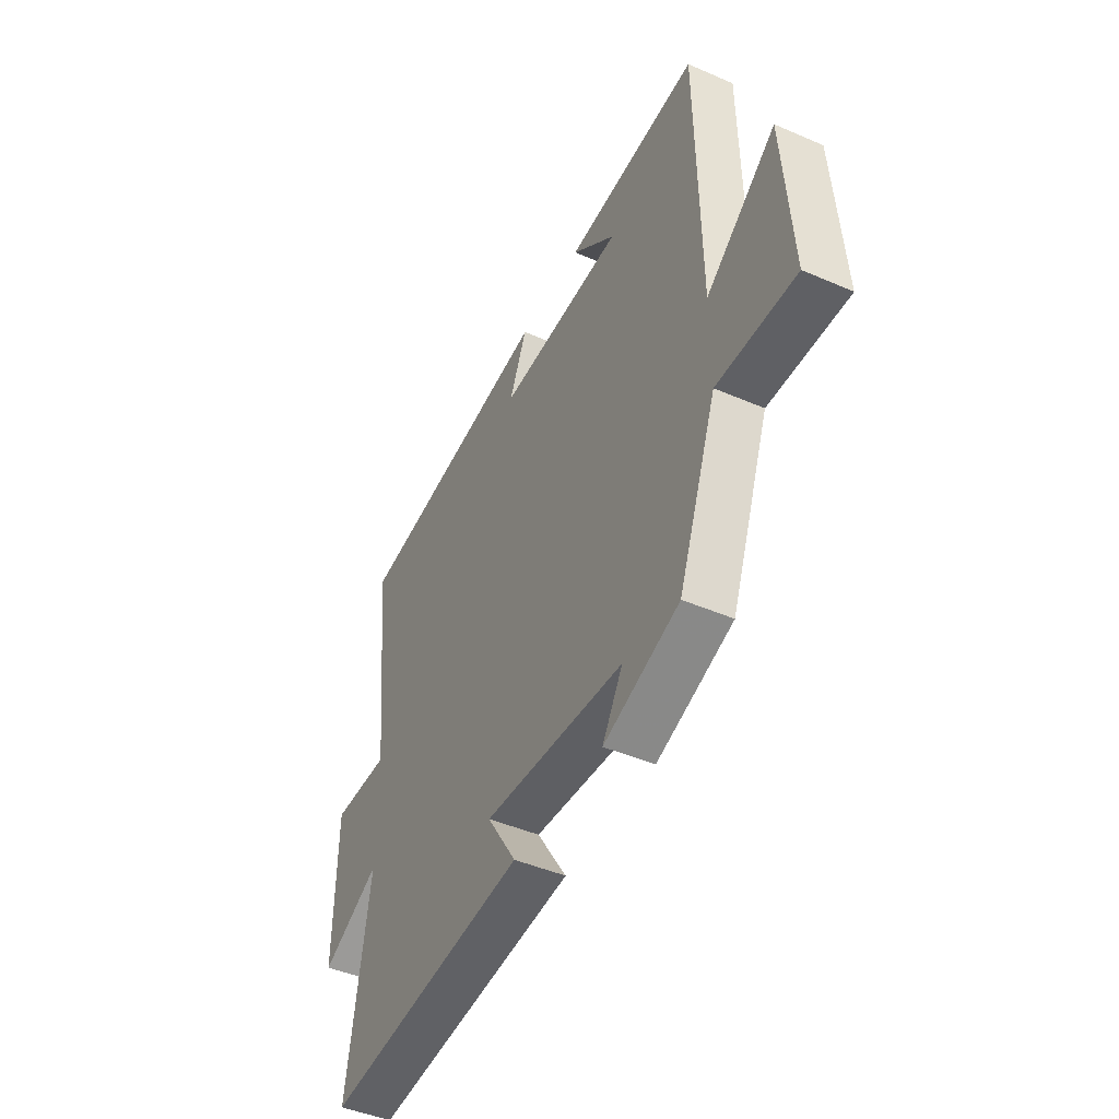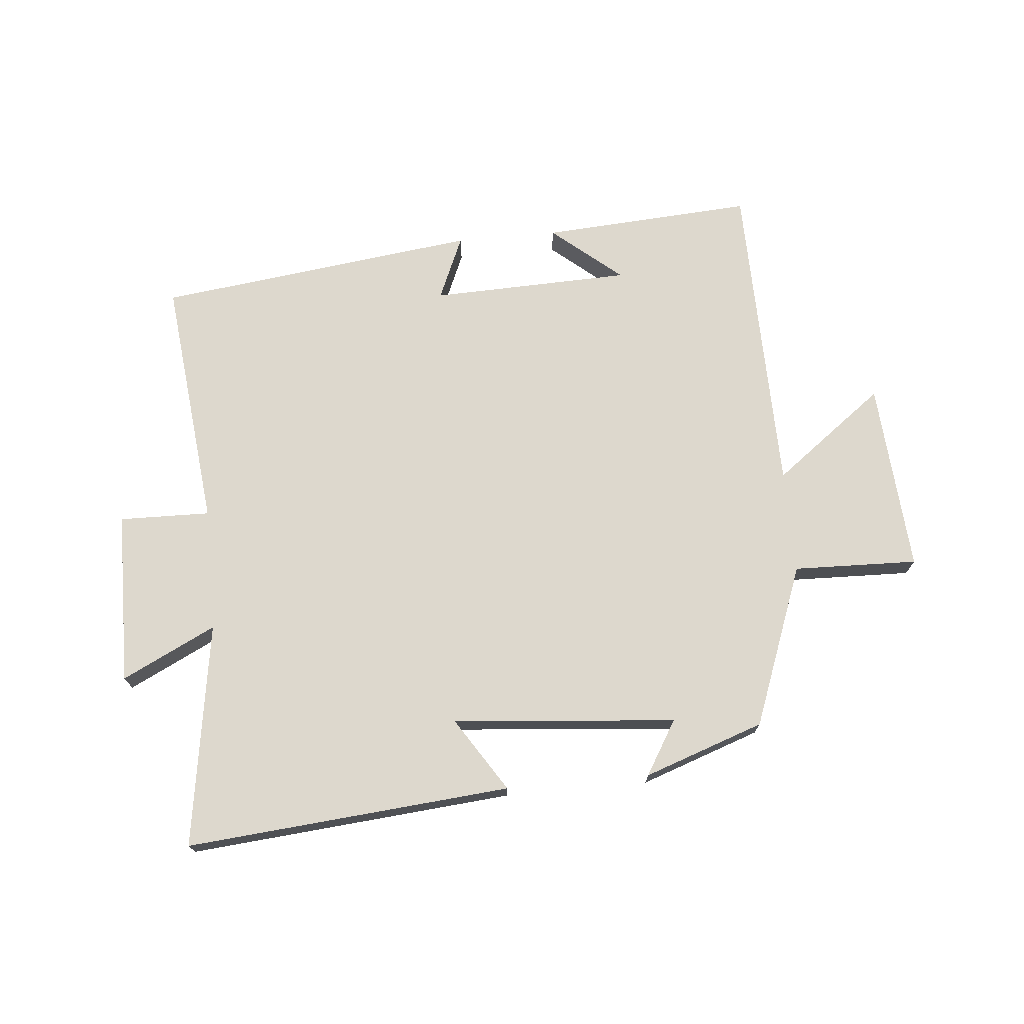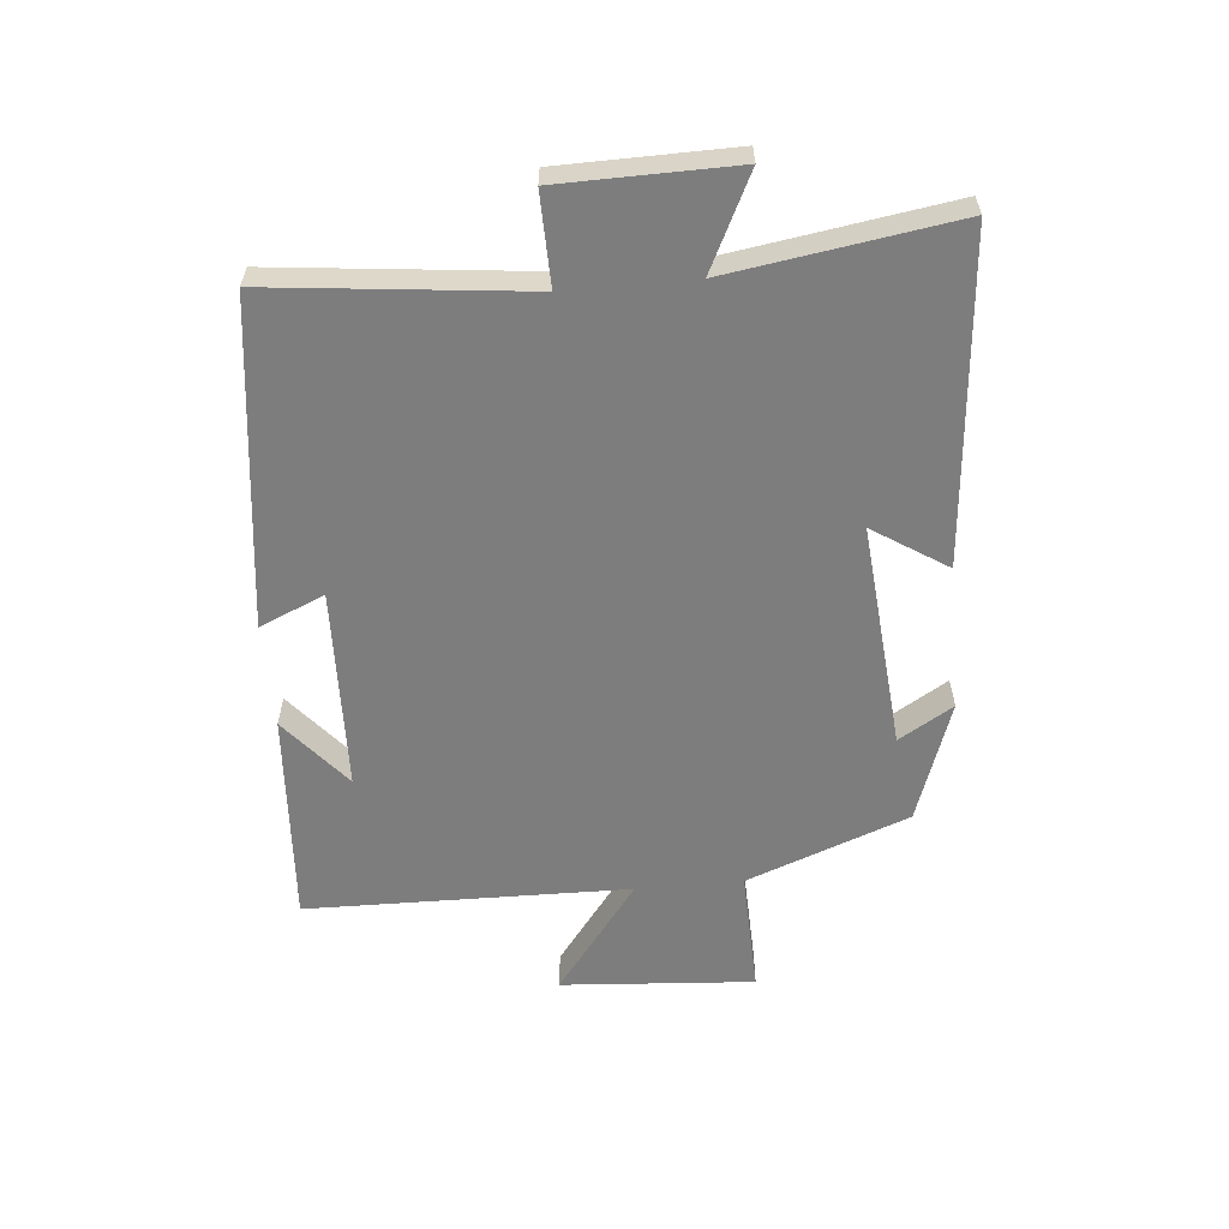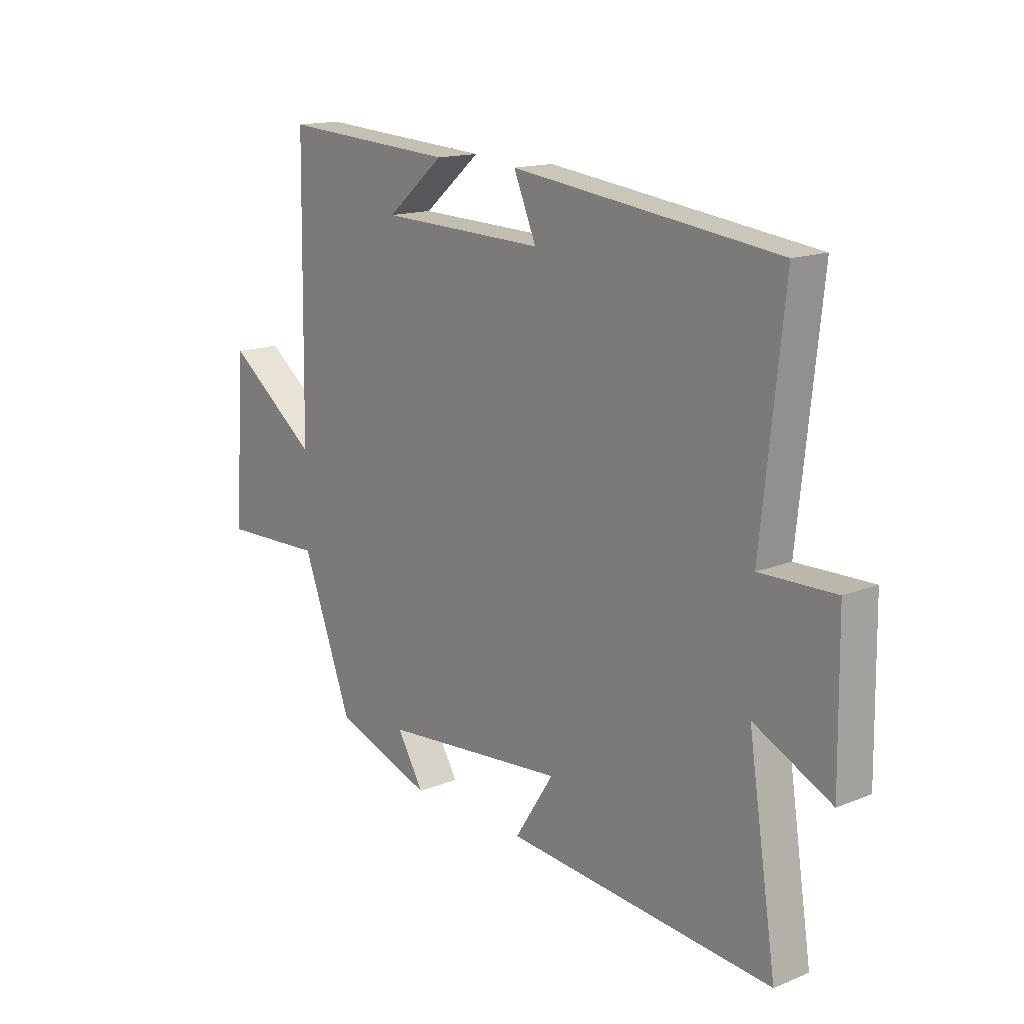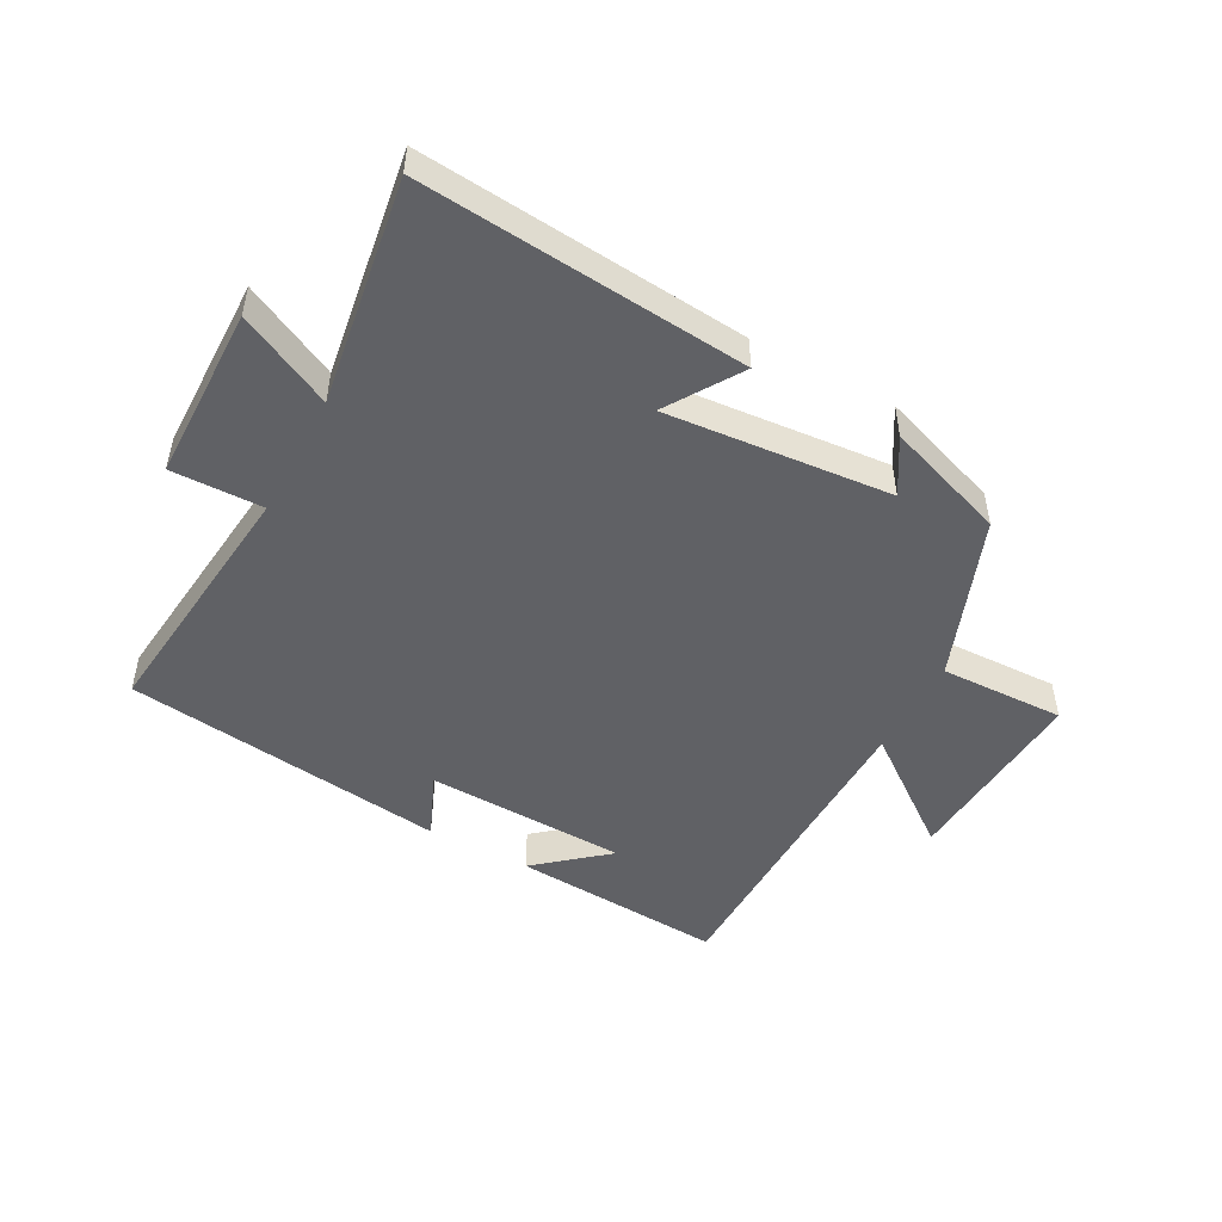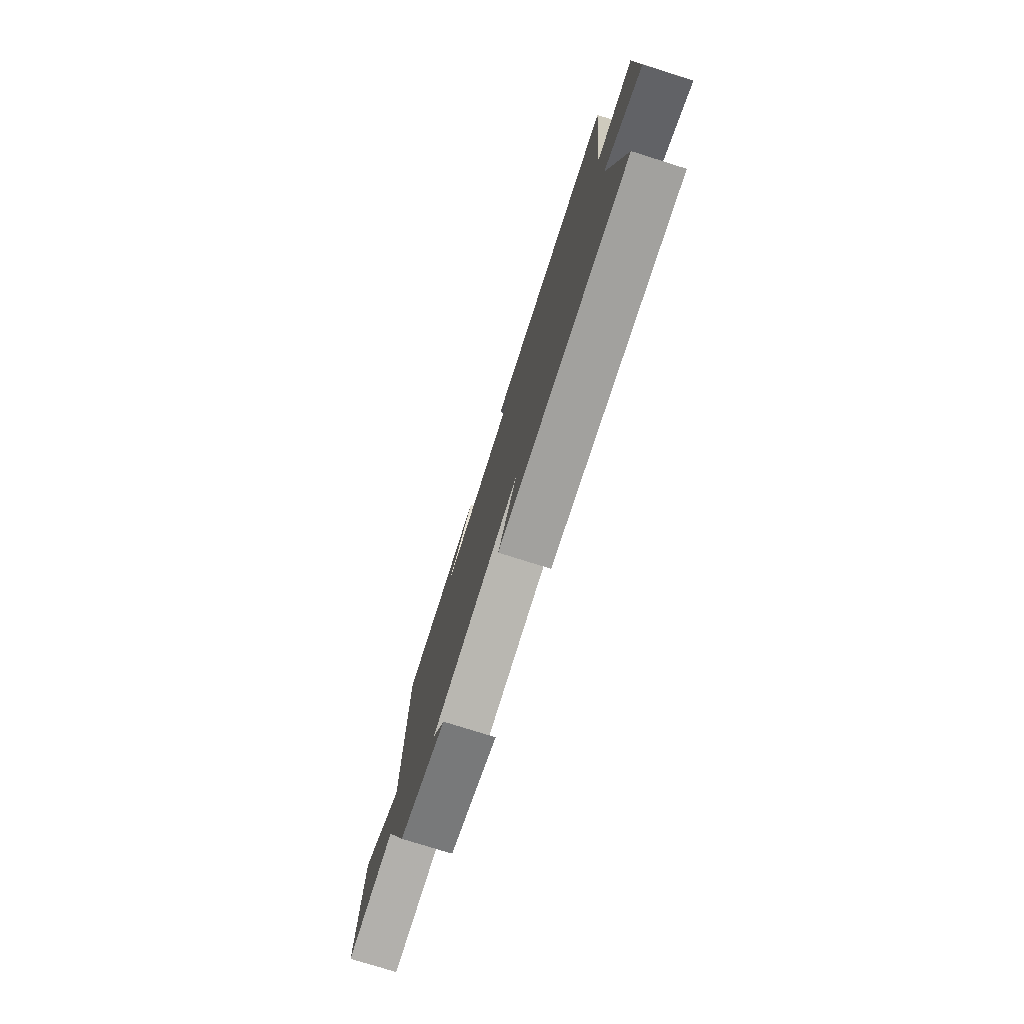
<metadata>
{"format":"obj","ext":"obj","renderer":"f3d","projection":"perspective","resolution":1024,"background":"white","views":[{"elev":-45.3,"azim":-116.6,"up":"+Z"},{"elev":72.1,"azim":174.7,"up":"+Y"},{"elev":-59.2,"azim":95.2,"up":"+Y"},{"elev":15.2,"azim":49.6,"up":"+Z"},{"elev":-49.2,"azim":151.6,"up":"+Y"},{"elev":-76.9,"azim":72.5,"up":"+Z"}]}
</metadata>
<code>
v -0.401 0.07 -0.432
v -0.5 0.07 -0.17
v -0.702 0.07 -0.176
v -0.68 0.07 0.136
v -0.5 0.07 0
v -0.492 0.07 0.522
v -0.147 0.07 0.5
v -0.26 0.07 0.405
v 0.066 0.07 0.395
v 0.021 0.07 0.5
v 0.544 0.07 0.435
v 0.5 0.07 0.023
v 0.648 0.07 0.026
v 0.652 0.07 -0.256
v 0.5 0.07 -0.181
v 0.556 0.07 -0.546
v 0.028 0.07 -0.5
v 0.105 0.07 -0.38
v -0.259 0.07 -0.412
v -0.206 0.07 -0.5
v -0.401 0 -0.432
v -0.5 0 -0.17
v -0.702 0 -0.176
v -0.68 0 0.136
v -0.5 0 0
v -0.492 0 0.522
v -0.147 0 0.5
v -0.26 0 0.405
v 0.066 0 0.395
v 0.021 0 0.5
v 0.544 0 0.435
v 0.5 0 0.023
v 0.648 0 0.026
v 0.652 0 -0.256
v 0.5 0 -0.181
v 0.556 0 -0.546
v 0.028 0 -0.5
v 0.105 0 -0.38
v -0.259 0 -0.412
v -0.206 0 -0.5
f 19 20 1 2
f 18 19 2
f 15 16 17 18
f 15 18 2
f 12 13 14 15
f 12 15 2
f 9 10 11 12
f 8 9 12 2
f 6 7 8
f 5 6 8 2
f 2 3 4 5
f 22 21 40 39
f 22 39 38
f 38 37 36 35
f 22 38 35
f 35 34 33 32
f 22 35 32
f 32 31 30 29
f 22 32 29 28
f 28 27 26
f 22 28 26 25
f 25 24 23 22
f 1 21 22 2
f 2 22 23 3
f 3 23 24 4
f 4 24 25 5
f 5 25 26 6
f 6 26 27 7
f 7 27 28 8
f 8 28 29 9
f 9 29 30 10
f 10 30 31 11
f 11 31 32 12
f 12 32 33 13
f 13 33 34 14
f 14 34 35 15
f 15 35 36 16
f 16 36 37 17
f 17 37 38 18
f 18 38 39 19
f 19 39 40 20
f 20 40 21 1

</code>
